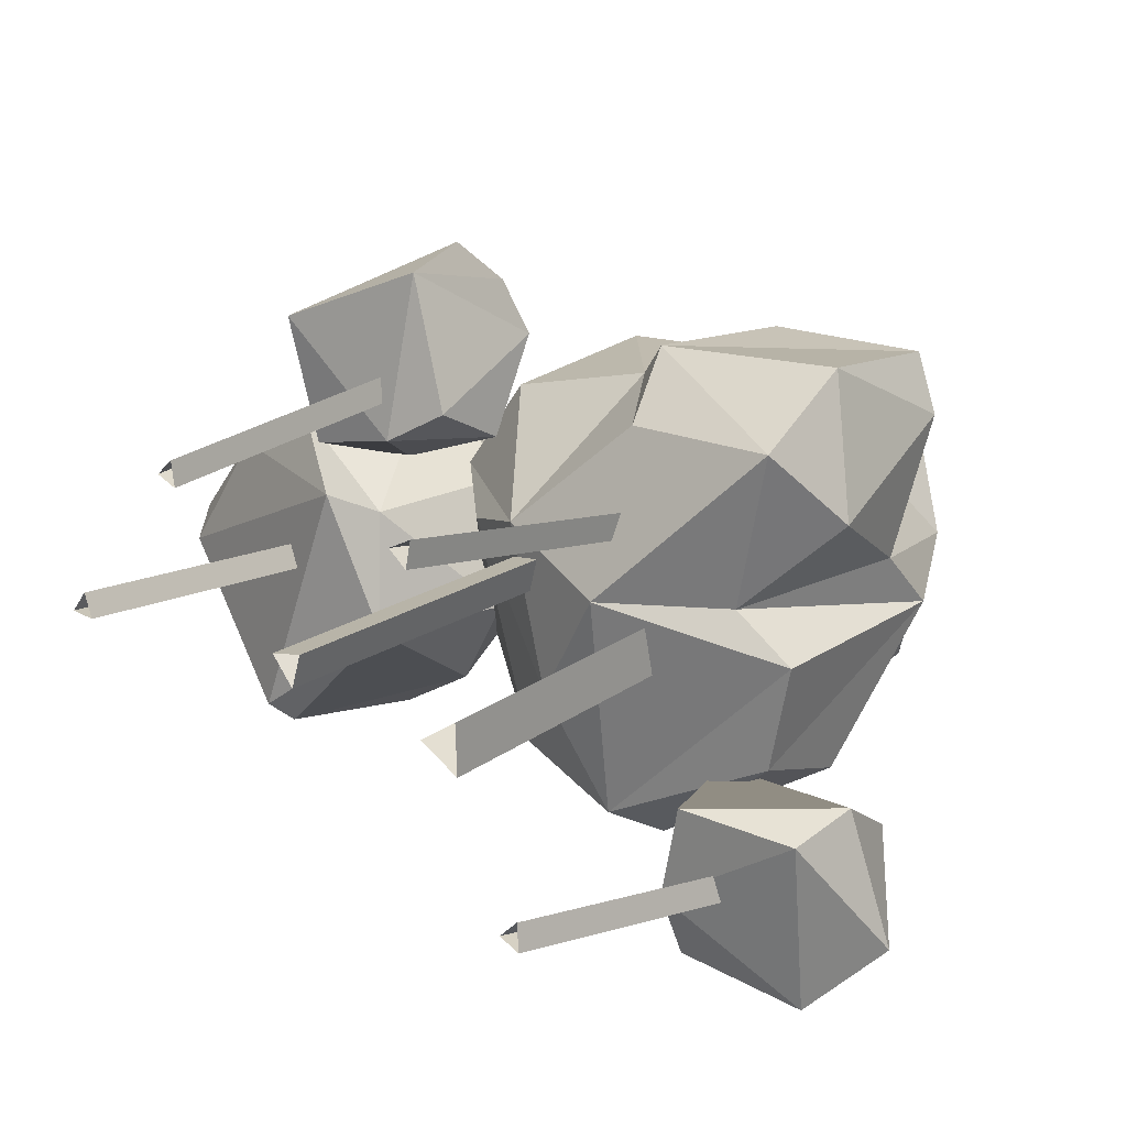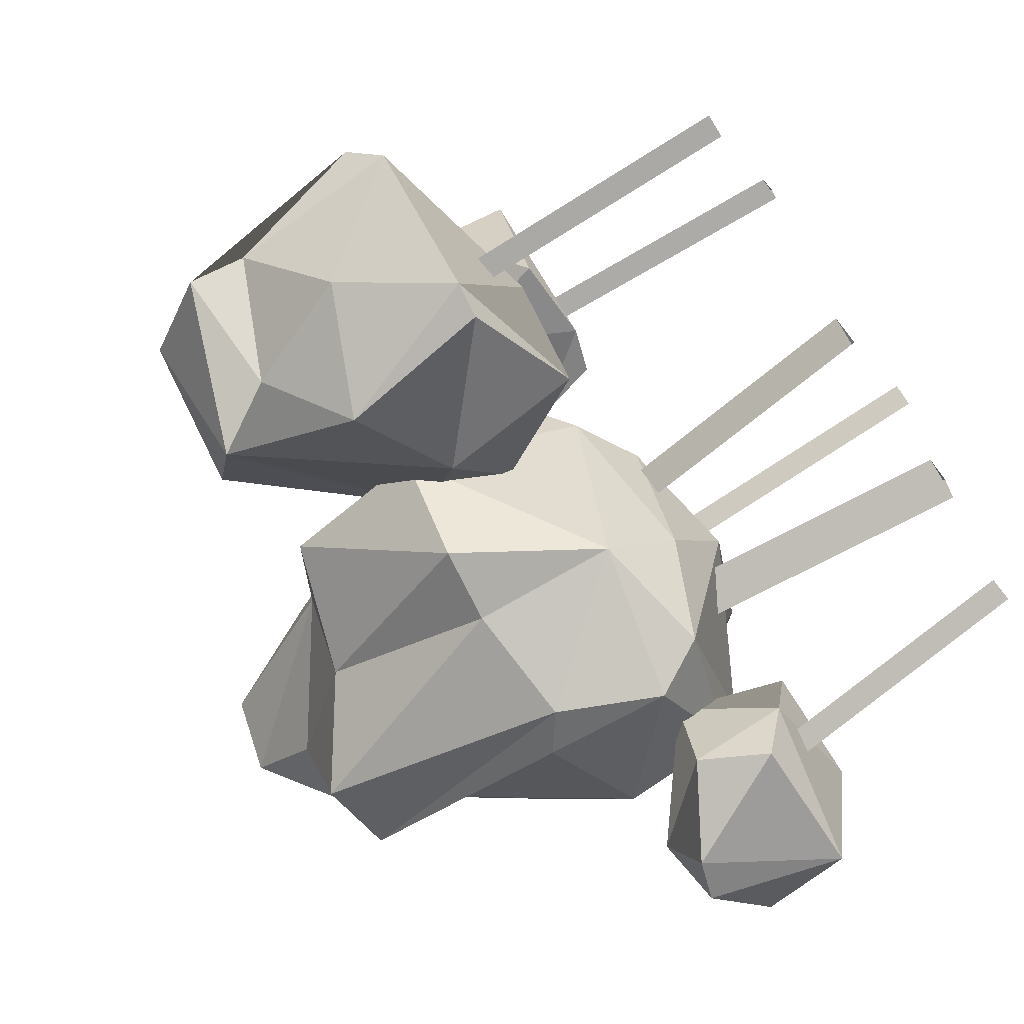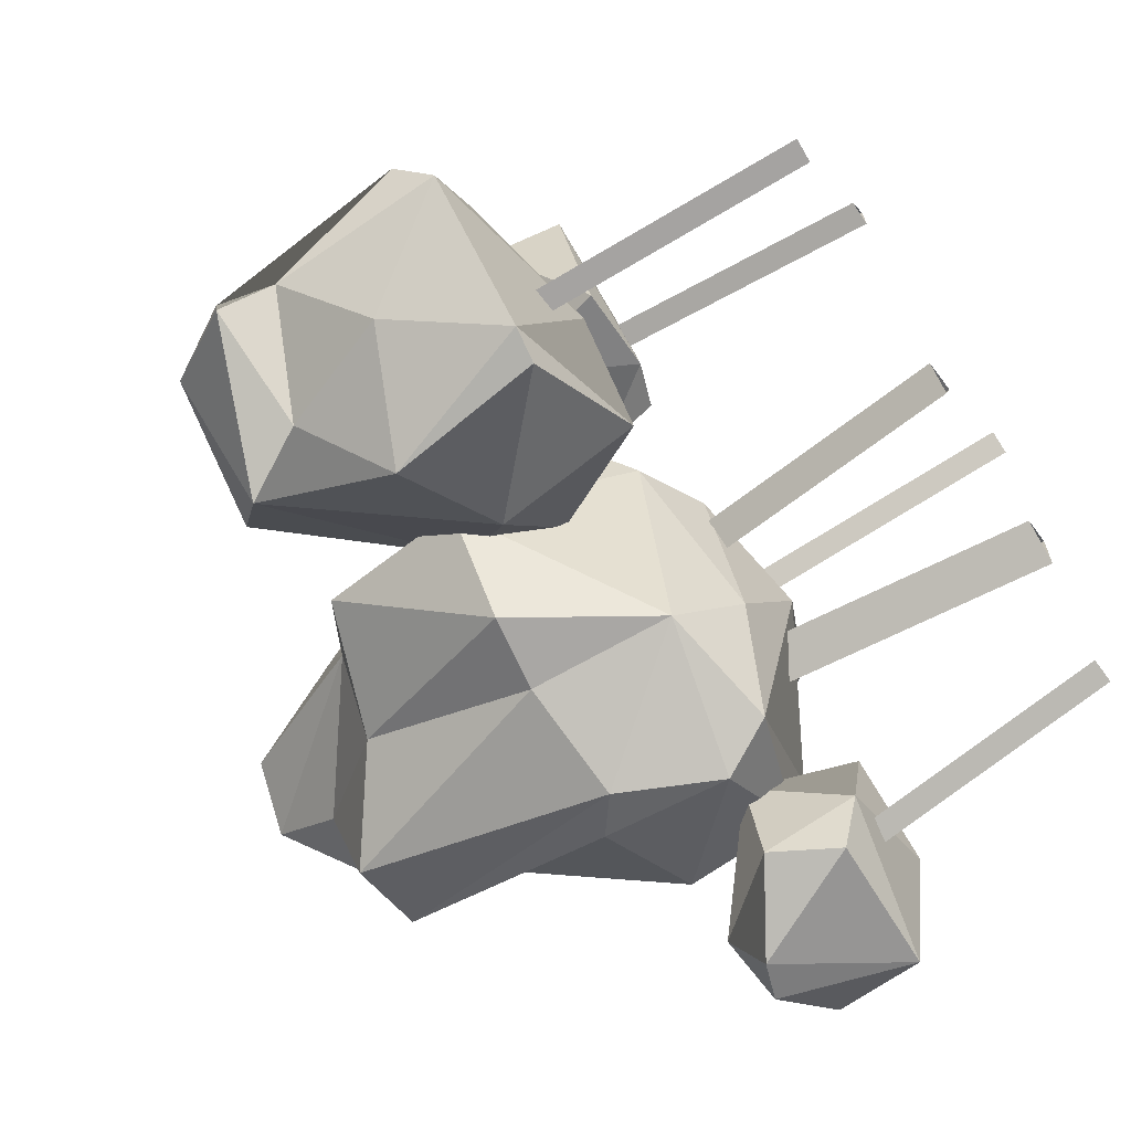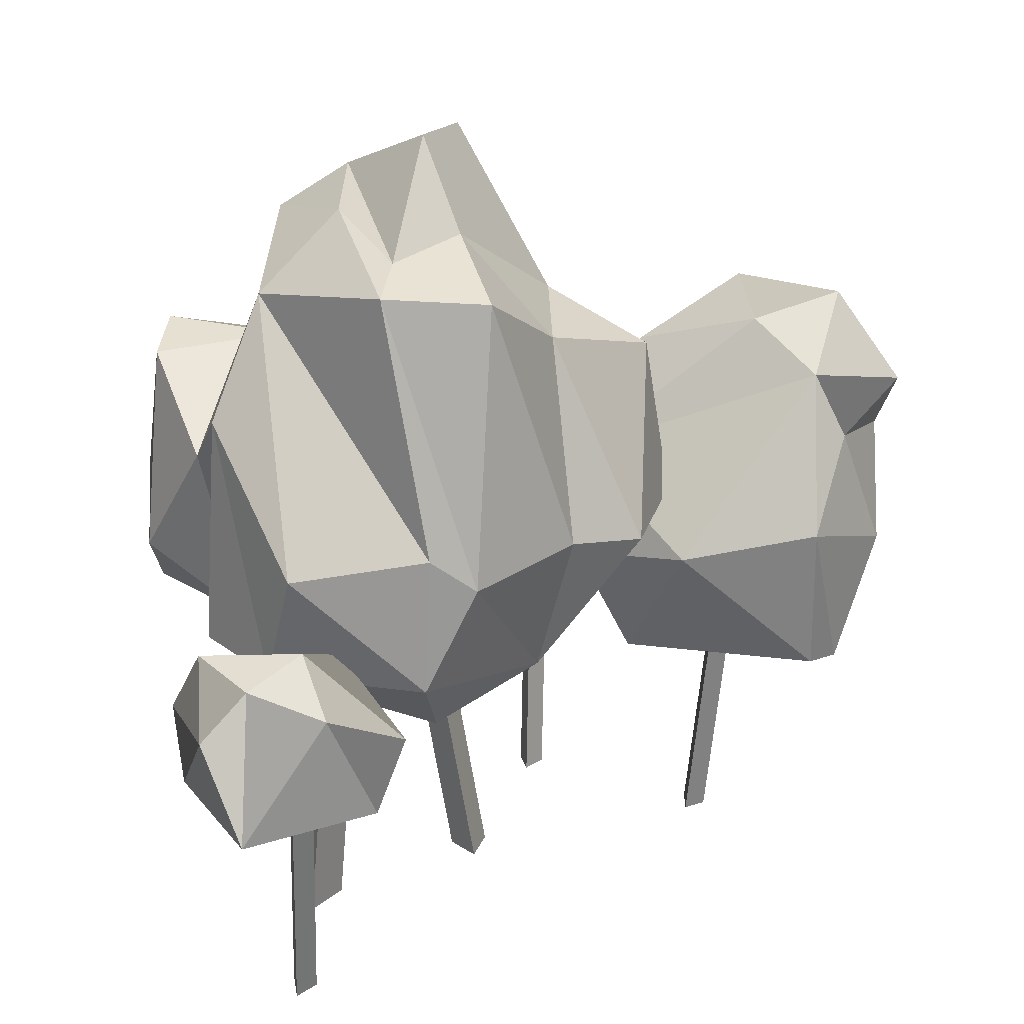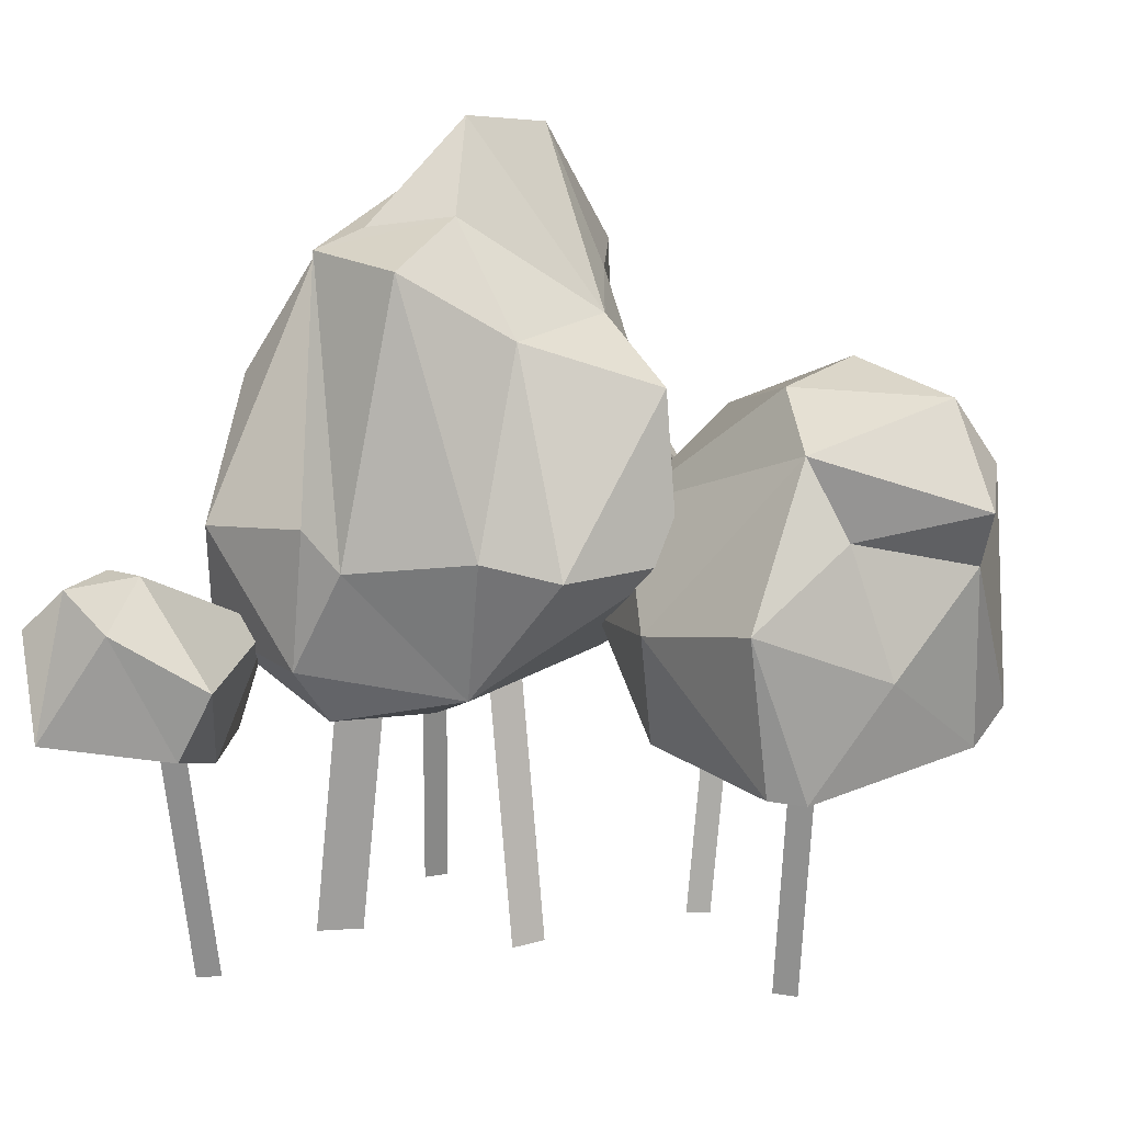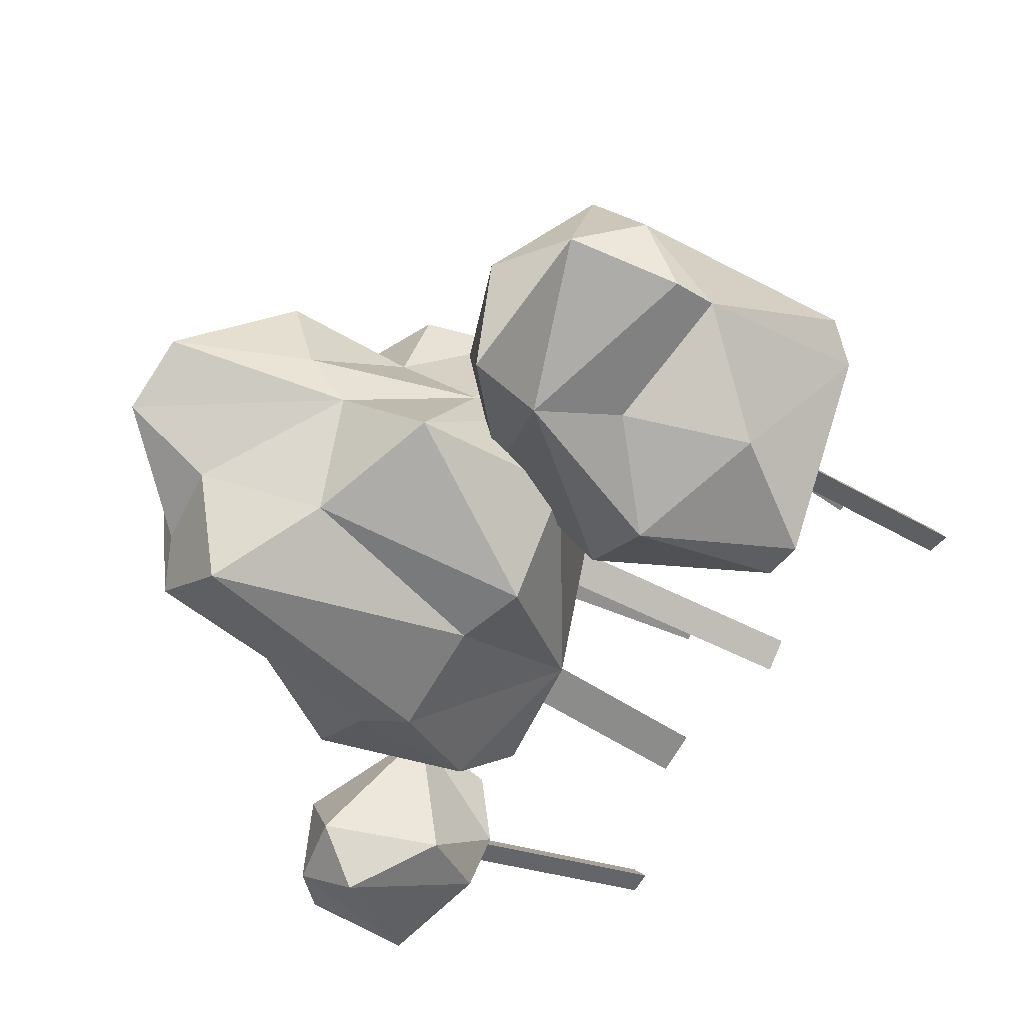
<metadata>
{"format":"obj","ext":"obj","renderer":"f3d","projection":"perspective","resolution":1024,"background":"white","views":[{"elev":17.8,"azim":42.2,"up":"+Z"},{"elev":-67.3,"azim":-54.6,"up":"+Z"},{"elev":-64.7,"azim":-56.1,"up":"+Z"},{"elev":25.8,"azim":156.1,"up":"+Y"},{"elev":17.4,"azim":-161.4,"up":"+Y"},{"elev":-41.0,"azim":-125.2,"up":"+Z"}]}
</metadata>
<code>
v 61.59 -72.72 49.32
v 54.99 28.7 33.73
v 48.15 27.74 30.37
v 54.46 27.47 25.95
v 54.74 -73.68 45.96
v 61.05 -73.95 41.54
v 76.06 -72.17 3.679
v 65.61 30.5 5.818
v 53.31 30.2 -2.015
v 66.05 30.6 -9.171
v 63.77 -72.47 -4.154
v 76.5 -72.07 -11.31
v -69.88 -75.58 6.642
v -76.6 26.75 -0.6916
v -81.04 26.02 -6.926
v -73.4 26.45 -7.912
v -74.32 -76.32 0.4074
v -66.69 -75.89 -0.5781
v 95.23 -70.14 -46.56
v 98.82 31.36 -62.55
v 93.32 30.72 -67.87
v 100.7 30.1 -70.13
v 89.72 -70.79 -51.89
v 97.07 -71.4 -54.15
v 7.522 -72.55 5.984
v 20.61 30.67 18.1
v 28.23 30.63 9.797
v 31.88 30.34 20.39
v 15.13 -72.6 -2.318
v 18.79 -72.89 8.278
v -33.56 -75.76 49.02
v -39.43 26.57 57.81
v -32.19 26.34 55.3
v -33.4 26.34 62.89
v -26.32 -76 46.51
v -27.53 -75.99 54.1
v 88.84 108.8 70.69
v -2.113 98.89 40.4
v 32.58 102.3 63.01
v -7.022 41.51 57.19
v 58.65 148.7 -40.44
v 56.97 33.89 -65.99
v 12.04 23.84 -46.61
v 51.87 158.5 10.82
v 10.47 178.4 17.02
v 41.56 166.1 29.88
v -4.03 90.67 64.23
v 100 23.79 58.79
v 31.6 9.411 -22.1
v -42.77 63.81 -25.32
v -12.67 127.6 0.9312
v 91.71 68.17 -46.69
v -18.81 63.99 -54.5
v 41.02 64.85 -67.84
v 4.99 67.89 -56.55
v 24.79 156.3 -18.68
v 28.52 181.6 0.3218
v 29.56 146.8 -52.63
v 24.59 148.6 43.82
v 59.16 150.6 43.48
v 59.83 107.6 45.3
v 98.5 104.1 54.37
v 46.55 95.59 74.06
v 35.11 48.82 66.35
v 97.18 57.66 76.26
v 110.2 47.35 35.8
v 54.26 3.855 11.98
v 86.66 28.24 11.12
v 103.8 31.64 -3.187
v -26.51 39.5 29.98
v 16.59 11.59 25.94
v -6.256 21.17 20.38
v 50.08 16.83 -56.62
v -37.05 112.2 -19.21
v 1.608 125.4 -33.48
v -26.13 85.77 14.56
v -6.854 137.2 18.22
v 0.3414 140.2 45.19
v 98.66 84.29 15.42
v 95.62 33.07 -36.05
v 98.53 102.4 -2.23
v 79.22 137.1 7.128
v 54.22 75.2 -63.8
v 49.1 153.1 -25.94
v 42.39 47.44 75.8
v 50.89 25.12 58.09
v -23 68.44 51.14
v -11.48 49.98 70.58
v -61.44 53.35 73.75
v -23.61 13.77 92.97
v -35.58 44.2 96.15
v -75.6 30.99 73.12
v -9.291 33.09 42.36
v -29.85 61.18 62.09
v -27.81 5.774 43.01
v -51.93 38.49 27.44
v -29.58 57.69 83.45
v -71.25 7.132 74.17
v -56.86 5.085 37.64
v -11.04 12.43 52.66
v 98.52 49.98 -96.15
v 121 53.35 -51.41
v 123.9 13.77 -93.75
v 131.5 44.2 -83.98
v 125.9 30.99 -38.14
v 71.7 33.09 -87.13
v 97.89 61.18 -75.93
v 79.54 5.774 -70.34
v 74.65 38.49 -42.05
v 117.4 57.69 -84.53
v 125.2 7.132 -42.55
v 85.96 5.085 -41.5
v 81.86 12.43 -89.55
v -105.8 96.58 28.96
v -88.85 9.026 -56.28
v -72.06 116.6 -24.72
v -83 103.3 -44.95
v -21.31 73.48 -5.854
v -124.9 13.18 -8.793
v -129.5 84.95 -19.84
v -114.4 112.1 -4.232
v -83.45 119.1 7.08
v -38.21 48.31 -45.13
v -74.34 58.4 -65.05
v -109 42.61 -45.29
v -95.49 80.07 -43.75
v -66.21 62.62 47.58
v -48.03 102.9 6.096
v -41.01 14.82 16.61
v -33.56 62.82 19.2
v -125.2 92.01 5.012
v -16.29 41.89 -14.88
v -57 7.712 20.47
v -125.2 67.98 -14.33
v -103.8 17.38 26.61
v -78.24 10.44 -59.34
v -33.34 6.328 -18.55
v -131.5 23.79 -0.8228
v -80.13 21.1 39.41
f 3 4 6 5
f 1 6 4 2
f 2 3 5 1
f 9 10 12 11
f 7 12 10 8
f 8 9 11 7
f 15 16 18 17
f 13 18 16 14
f 14 15 17 13
f 21 22 24 23
f 19 24 22 20
f 20 21 23 19
f 27 28 30 29
f 25 30 28 26
f 26 27 29 25
f 33 34 36 35
f 31 36 34 32
f 32 33 35 31
f 73 43 42
f 42 54 83
f 42 43 54
f 52 42 83
f 43 50 53
f 53 74 75
f 55 53 75
f 43 55 54
f 43 53 55
f 54 55 58
f 55 75 58
f 58 75 56
f 75 51 56
f 56 51 57
f 83 54 41
f 54 58 41
f 41 58 56
f 41 56 84
f 84 57 46
f 44 84 46
f 56 57 84
f 57 45 46
f 45 78 59
f 46 45 59
f 44 46 60
f 46 59 60
f 61 60 39
f 61 39 63
f 61 63 37
f 61 37 62
f 60 59 39
f 59 38 39
f 39 64 85
f 39 47 64
f 47 40 64
f 85 64 86
f 37 65 62
f 62 65 66
f 63 39 85
f 37 63 85
f 37 85 65
f 65 85 48
f 66 65 48
f 85 86 48
f 48 86 67
f 67 86 71
f 48 67 68
f 86 64 71
f 64 40 71
f 40 70 71
f 71 70 72
f 71 72 49
f 72 70 50
f 72 50 43
f 73 49 43
f 49 72 43
f 68 67 69
f 69 67 73
f 67 71 49
f 67 49 73
f 70 76 74
f 70 87 76
f 76 77 51
f 50 74 53
f 50 70 74
f 76 51 74
f 40 87 70
f 40 47 87
f 87 47 38
f 47 39 38
f 76 87 38
f 76 38 77
f 38 78 77
f 78 38 59
f 77 78 45
f 75 74 51
f 51 77 45
f 57 51 45
f 48 68 66
f 68 69 81
f 68 81 79
f 66 79 62
f 66 68 79
f 73 80 69
f 69 80 81
f 73 42 80
f 80 42 52
f 80 52 81
f 81 52 82
f 52 83 82
f 82 83 41
f 41 84 44
f 82 41 44
f 62 79 61
f 79 82 61
f 79 81 82
f 60 82 44
f 61 82 60
f 97 88 94
f 97 94 89
f 91 97 89
f 99 92 96
f 92 99 98
f 98 90 91
f 93 96 94
f 93 95 96
f 99 95 98
f 100 88 90
f 88 97 90
f 92 89 96
f 89 92 91
f 92 98 91
f 99 96 95
f 100 95 93
f 90 97 91
f 90 95 100
f 90 98 95
f 100 93 88
f 96 89 94
f 93 94 88
f 110 101 107
f 110 107 102
f 104 110 102
f 112 105 109
f 105 112 111
f 111 103 104
f 106 109 107
f 106 108 109
f 112 108 111
f 113 101 103
f 101 110 103
f 105 102 109
f 102 105 104
f 105 111 104
f 112 109 108
f 113 108 106
f 103 110 104
f 103 108 113
f 103 111 108
f 113 106 101
f 109 102 107
f 106 107 101
f 121 114 122
f 121 122 116
f 121 116 117
f 120 121 117
f 132 123 118
f 123 137 136
f 124 123 136
f 123 124 117
f 115 119 125
f 119 134 125
f 125 134 126
f 127 130 128
f 127 129 130
f 137 133 115
f 135 114 138
f 114 131 138
f 120 117 126
f 126 134 120
f 117 116 118
f 123 117 118
f 117 124 126
f 124 136 115
f 126 124 125
f 124 115 125
f 127 128 122
f 128 130 118
f 118 130 132
f 132 130 129
f 132 129 137
f 132 137 123
f 119 138 134
f 115 136 137
f 137 129 133
f 139 129 127
f 133 129 139
f 138 131 134
f 138 119 135
f 119 133 135
f 119 115 133
f 135 133 139
f 139 127 114
f 135 139 114
f 120 131 121
f 120 134 131
f 121 131 114
f 122 128 116
f 118 116 128
f 127 122 114

</code>
